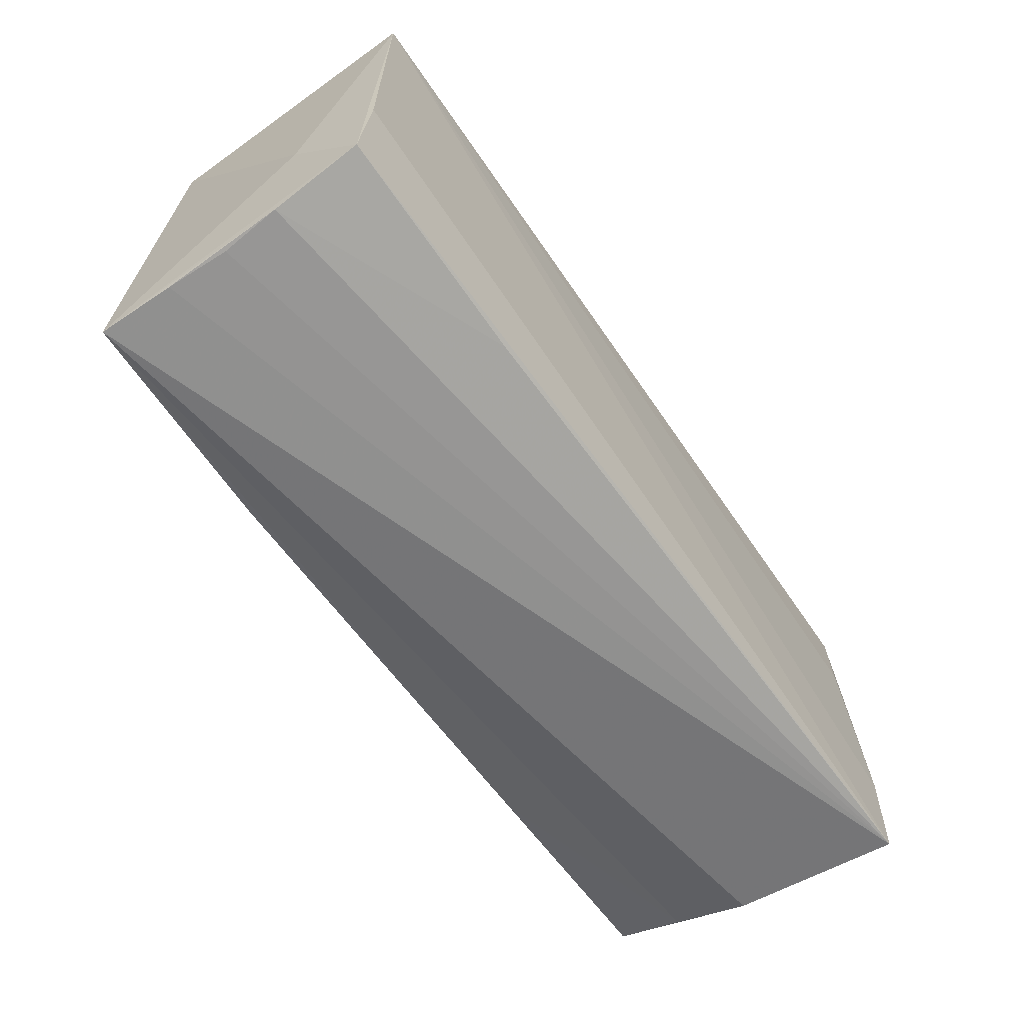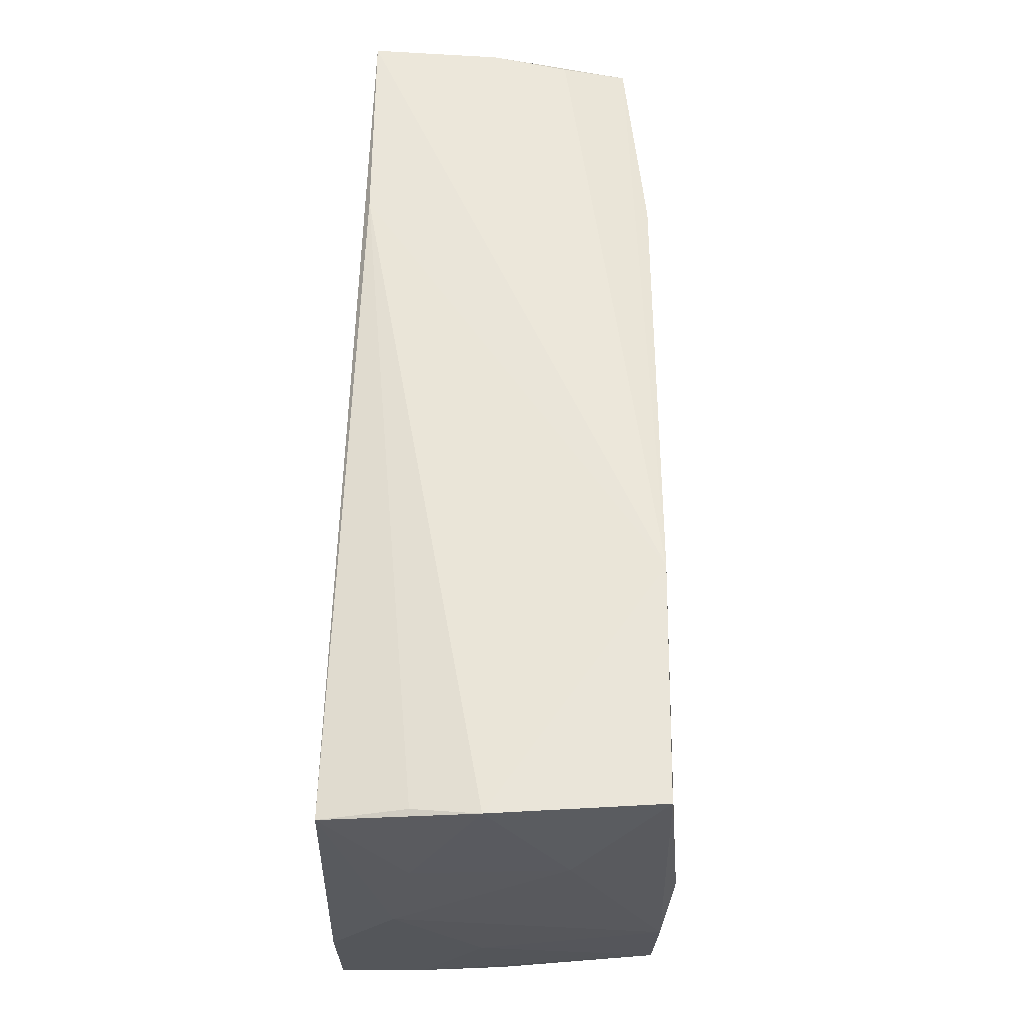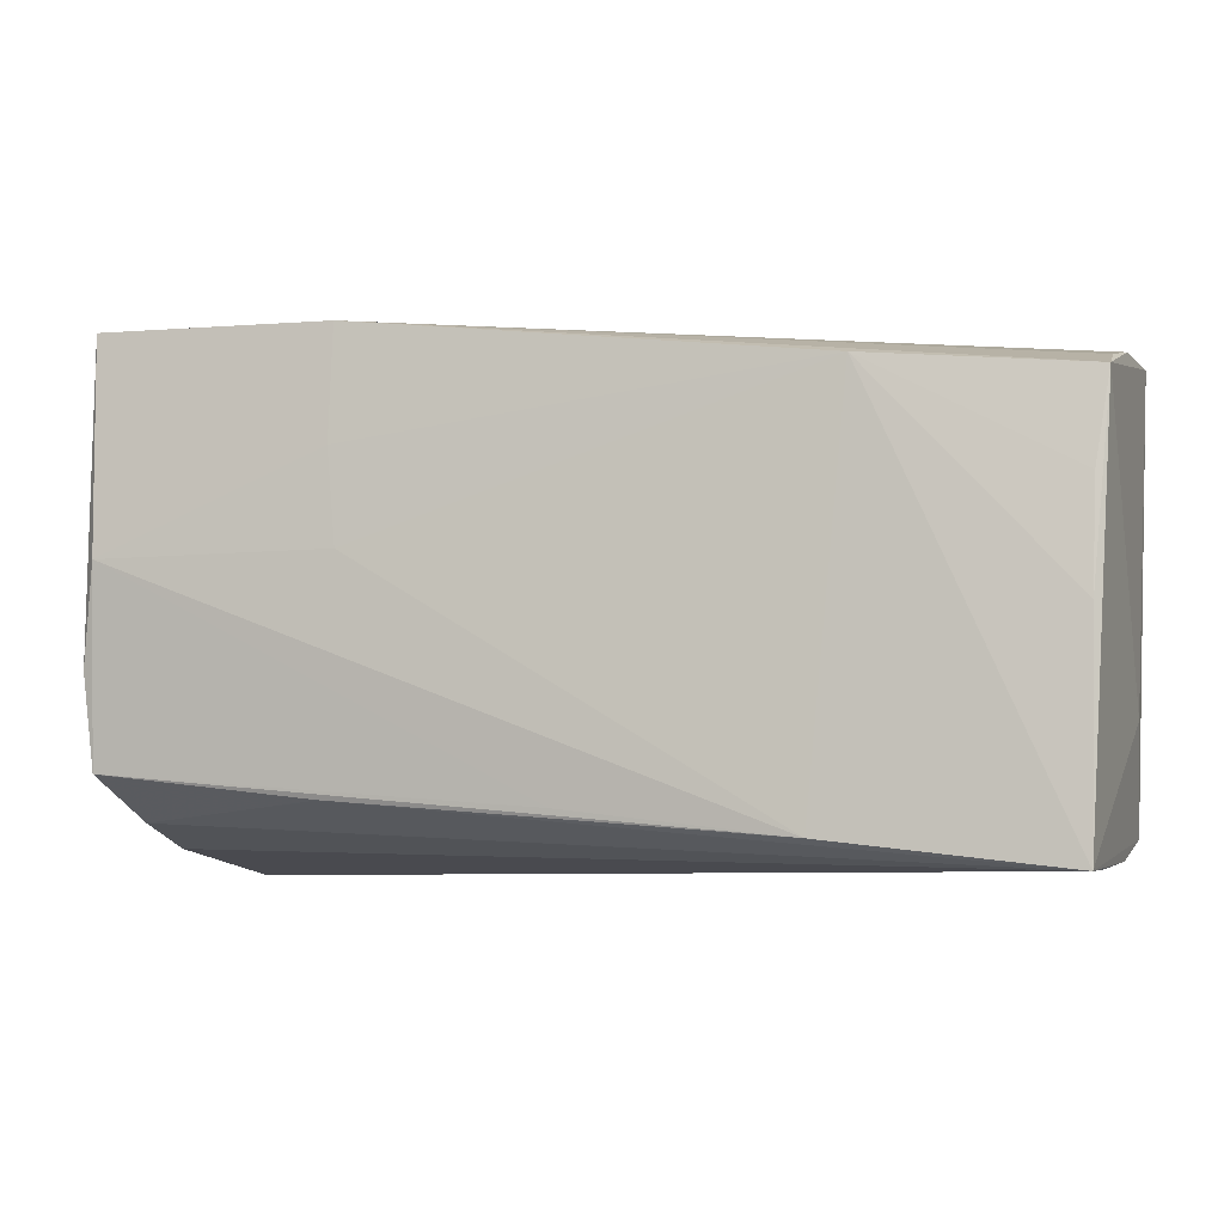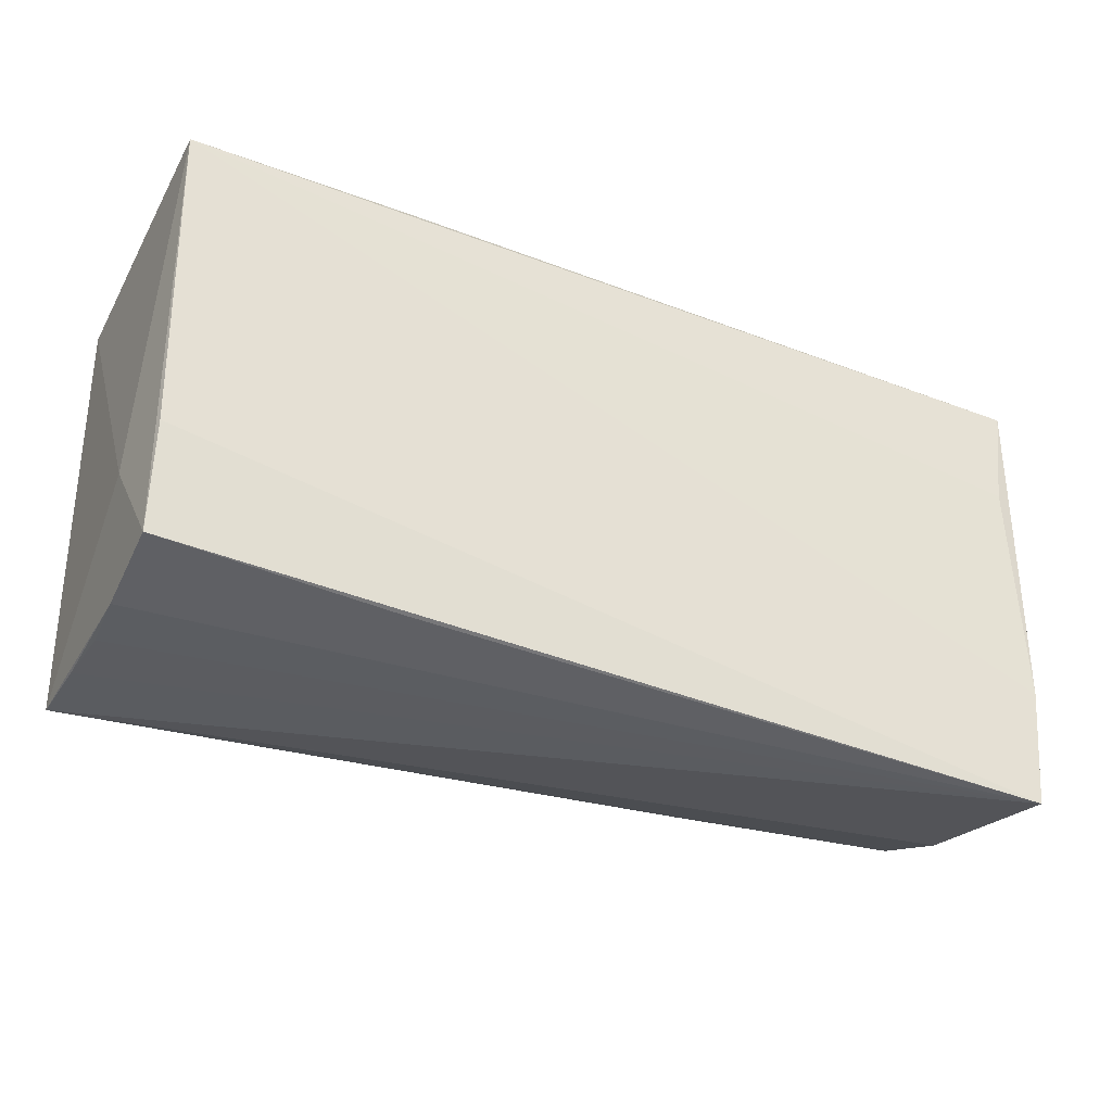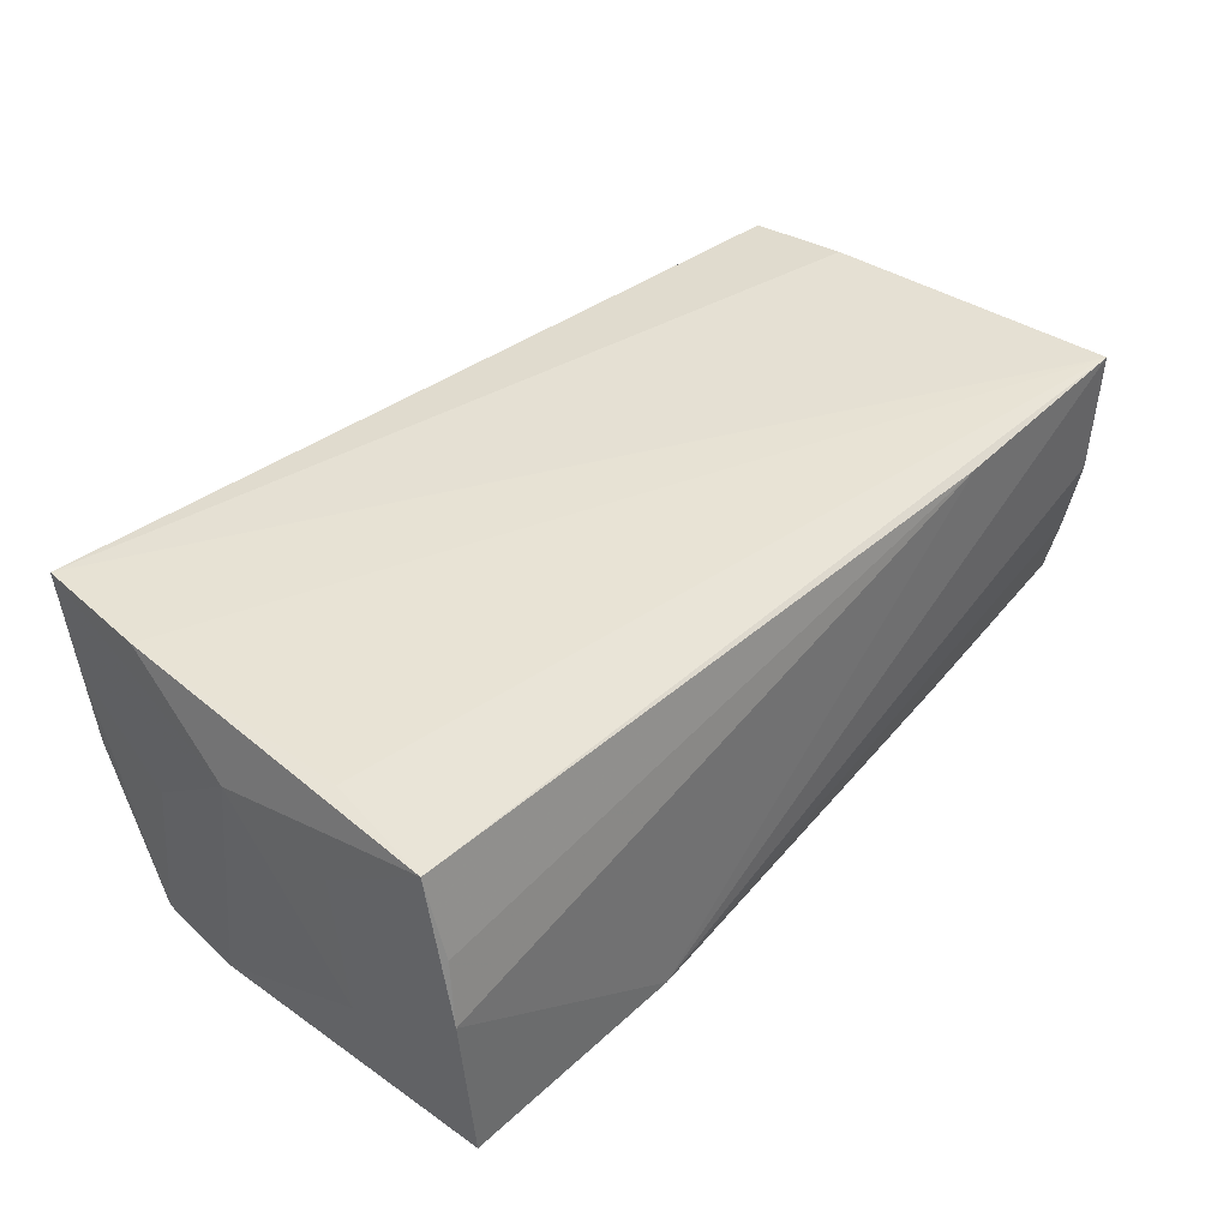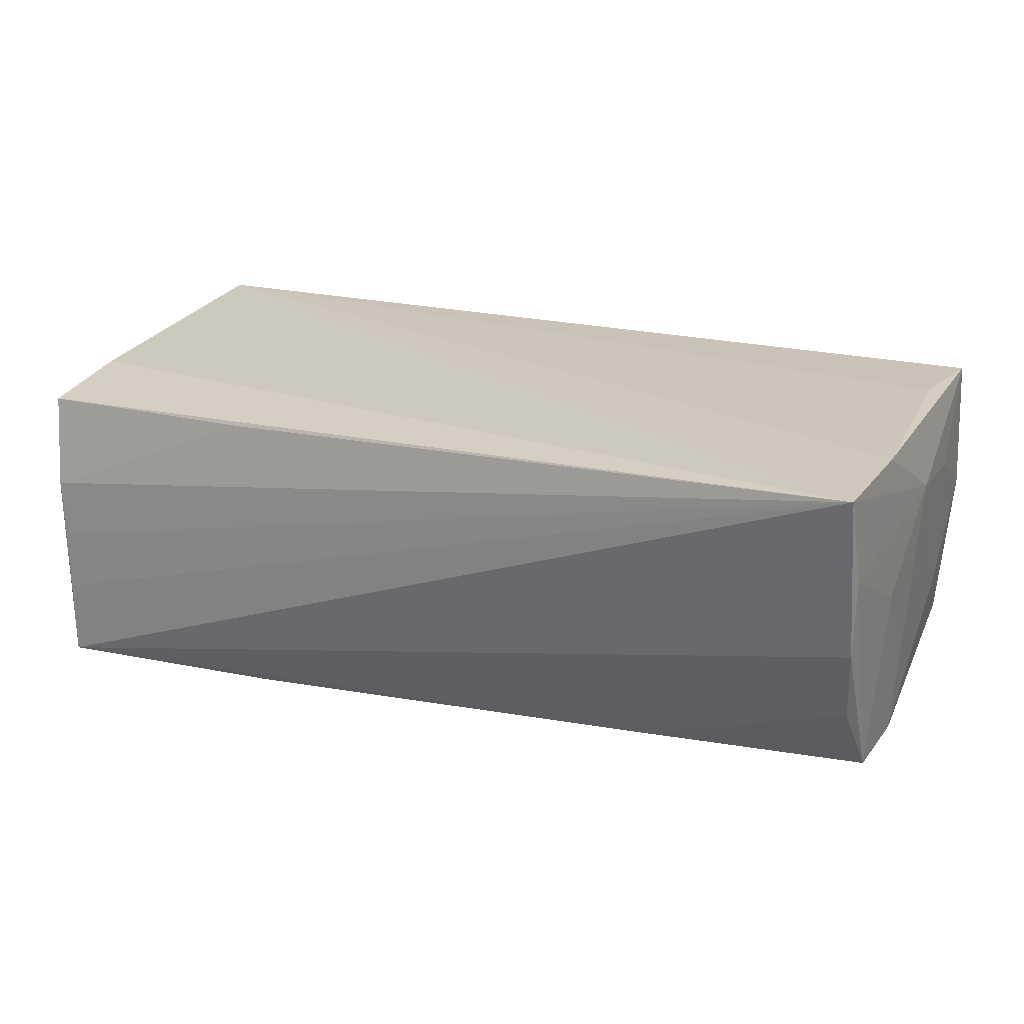
<metadata>
{"format":"obj","ext":"obj","renderer":"f3d","projection":"perspective","resolution":1024,"background":"white","views":[{"elev":-65.7,"azim":-55.1,"up":"+Y"},{"elev":58.4,"azim":91.8,"up":"+Y"},{"elev":-3.1,"azim":-161.4,"up":"+Y"},{"elev":-34.5,"azim":-26.9,"up":"+Y"},{"elev":39.9,"azim":132.4,"up":"+Z"},{"elev":22.1,"azim":21.1,"up":"+Z"}]}
</metadata>
<code>
v 0.05195 0.02788 0.007856
v 0.05165 -0.006958 -0.01975
v -0.05373 -0.0267 -0.009268
v -0.02687 -0.02368 -0.01966
v 0.05013 0.004752 -0.02079
v 0.02236 0.005266 -0.02001
v -0.03067 0.02328 -0.0169
v -0.05383 -0.02639 -0.01851
v -0.0009161 -0.02106 -0.01961
v 0.05114 0.02929 -0.01875
v 0.0503 0.01248 0.0183
v -0.05436 -0.02488 0.01623
v -0.05393 -0.001211 -0.01663
v -0.05516 0.02502 0.002983
v 0.05091 -0.01606 0.01898
v 0.05014 -0.02755 0.008427
v 0.05299 -0.001521 0.01088
v 0.05176 -0.0139 0.001012
v 0.05064 -0.01794 -0.01935
v -0.05404 0.01109 -0.0153
v -0.02744 -0.02658 0.01647
v 0.04948 -0.03067 0.01898
v -0.05401 -0.02667 0.005315
v 0.05255 0.0257 0.01752
v -0.02869 0.02635 0.01755
v -0.05545 0.02142 -0.01387
v -0.05545 -0.01238 0.007326
v -0.05545 0.02544 0.01837
v 0.04922 -0.0234 -0.01046
v 0.02439 -0.02049 -0.0192
v 0.04976 -0.0266 -0.001364
v 0.05277 0.02918 0.0003905
v 0.02352 0.01605 -0.01939
v -0.05444 -0.01213 0.01747
v 0.0234 0.02914 -0.01836
v 0.05264 0.01423 -0.008834
v 0.05301 0.01285 0.008446
v -0.0548 0.02343 -0.006177
v -0.0534 -0.02678 -0.001787
f 28 26 27
f 26 28 14
f 12 28 27
f 28 24 25
f 11 24 28
f 26 14 38
f 22 23 39
f 39 3 22
f 23 3 39
f 27 26 8
f 22 3 8
f 8 31 22
f 8 3 23
f 8 12 27
f 23 12 8
f 22 28 34
f 34 12 22
f 28 12 34
f 21 23 22
f 22 12 21
f 21 12 23
f 9 19 4
f 4 5 9
f 9 5 19
f 1 24 32
f 32 25 1
f 1 25 24
f 15 28 22
f 15 11 28
f 24 11 15
f 22 17 15
f 15 17 24
f 36 10 32
f 32 24 37
f 24 17 37
f 37 36 32
f 17 36 37
f 19 31 29
f 31 8 29
f 26 38 35
f 35 38 14
f 35 14 28
f 35 10 5
f 28 25 35
f 35 25 32
f 32 10 35
f 19 5 2
f 5 10 2
f 10 36 2
f 2 36 17
f 2 18 19
f 17 18 2
f 16 31 19
f 19 18 16
f 22 31 16
f 16 17 22
f 16 18 17
f 30 8 4
f 30 29 8
f 4 19 30
f 19 29 30
f 26 35 7
f 4 8 7
f 13 8 26
f 13 7 8
f 33 35 5
f 33 7 35
f 26 7 20
f 20 13 26
f 7 13 20
f 4 7 6
f 7 33 6
f 6 5 4
f 6 33 5

</code>
